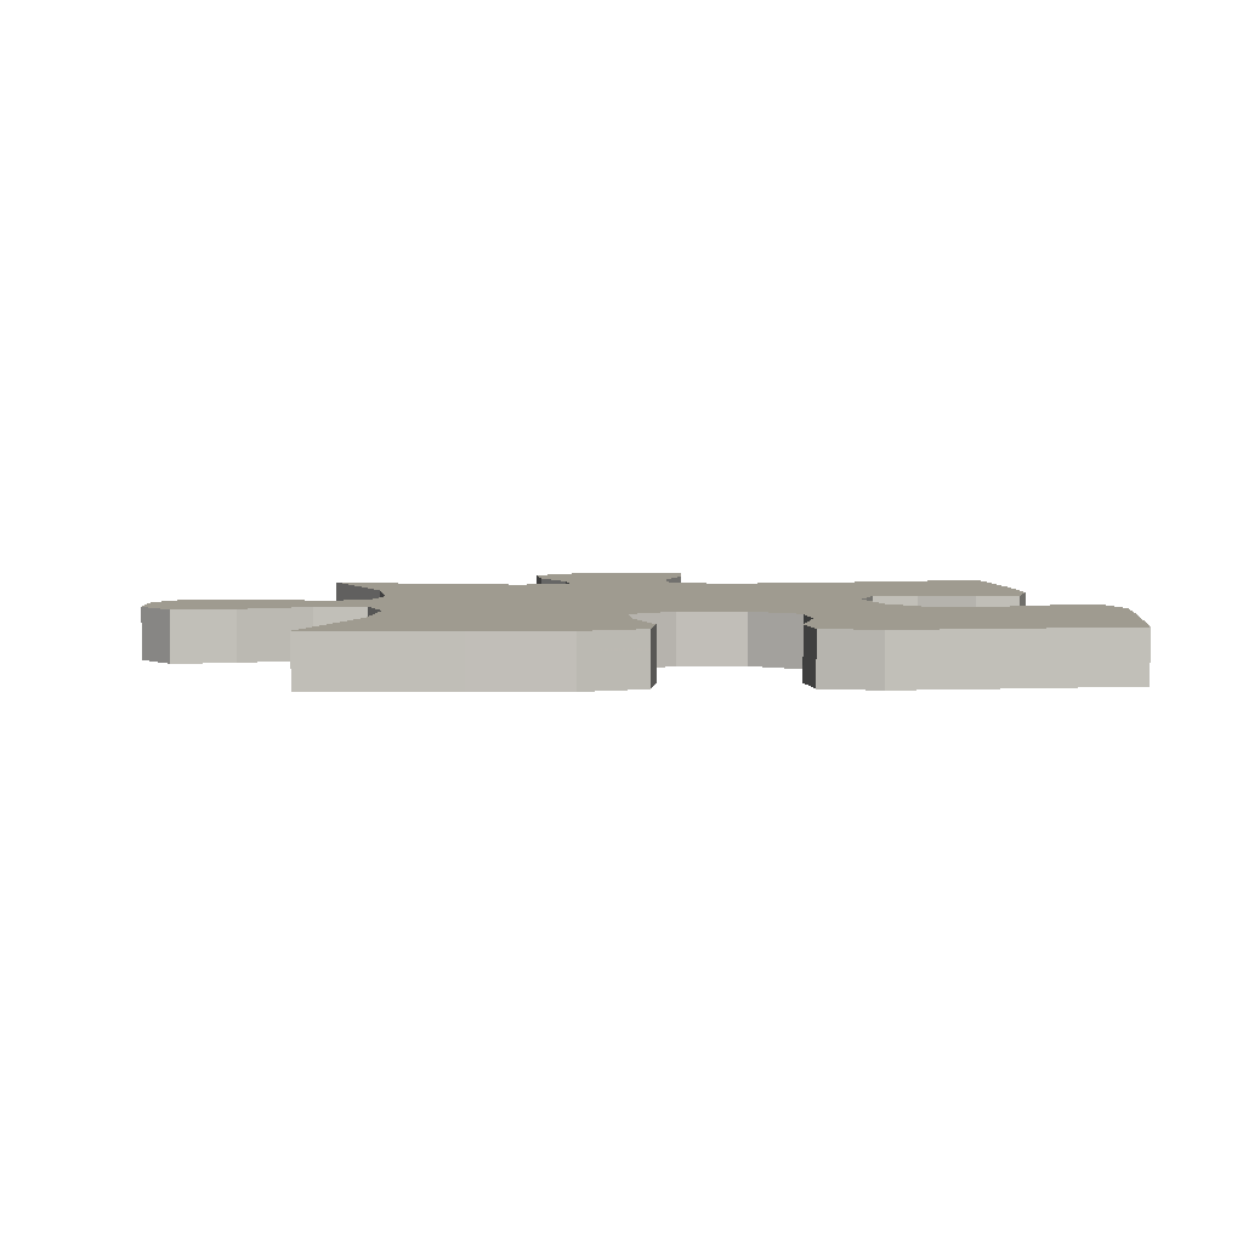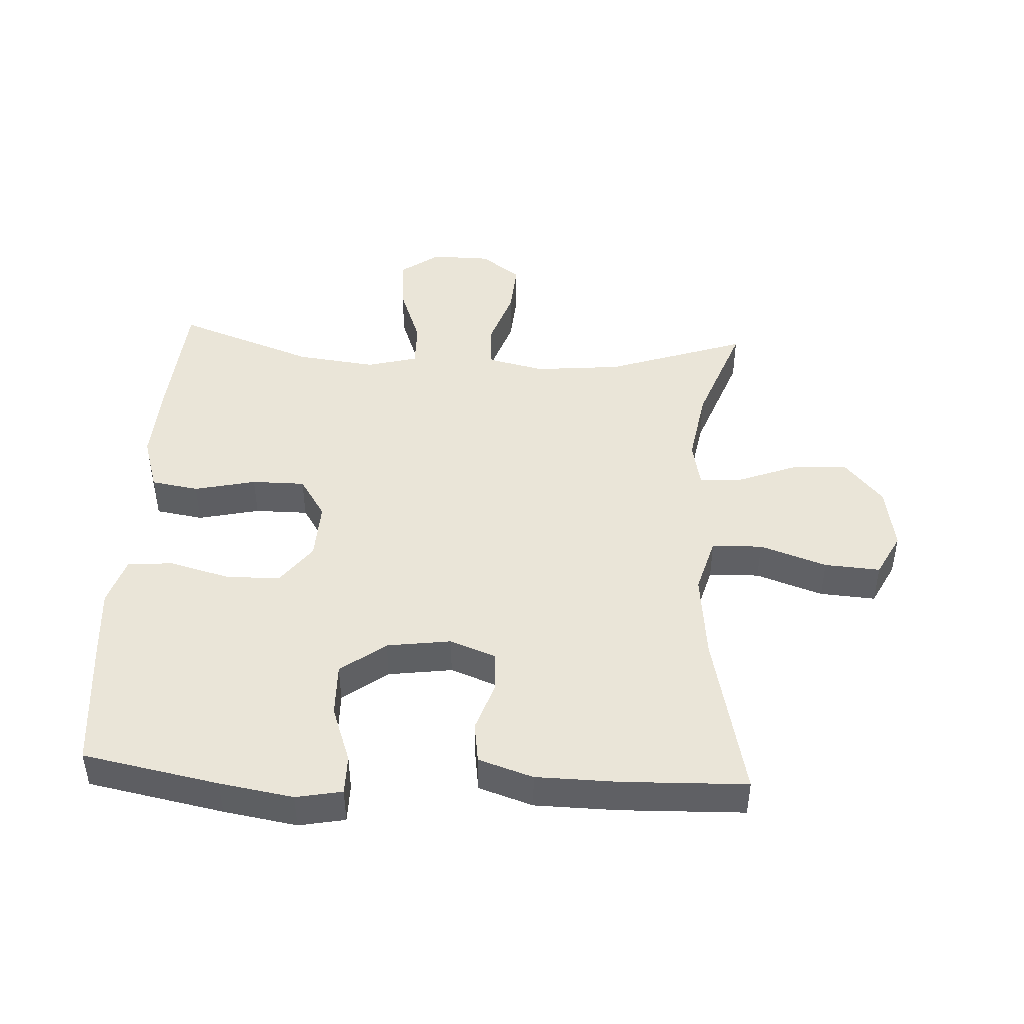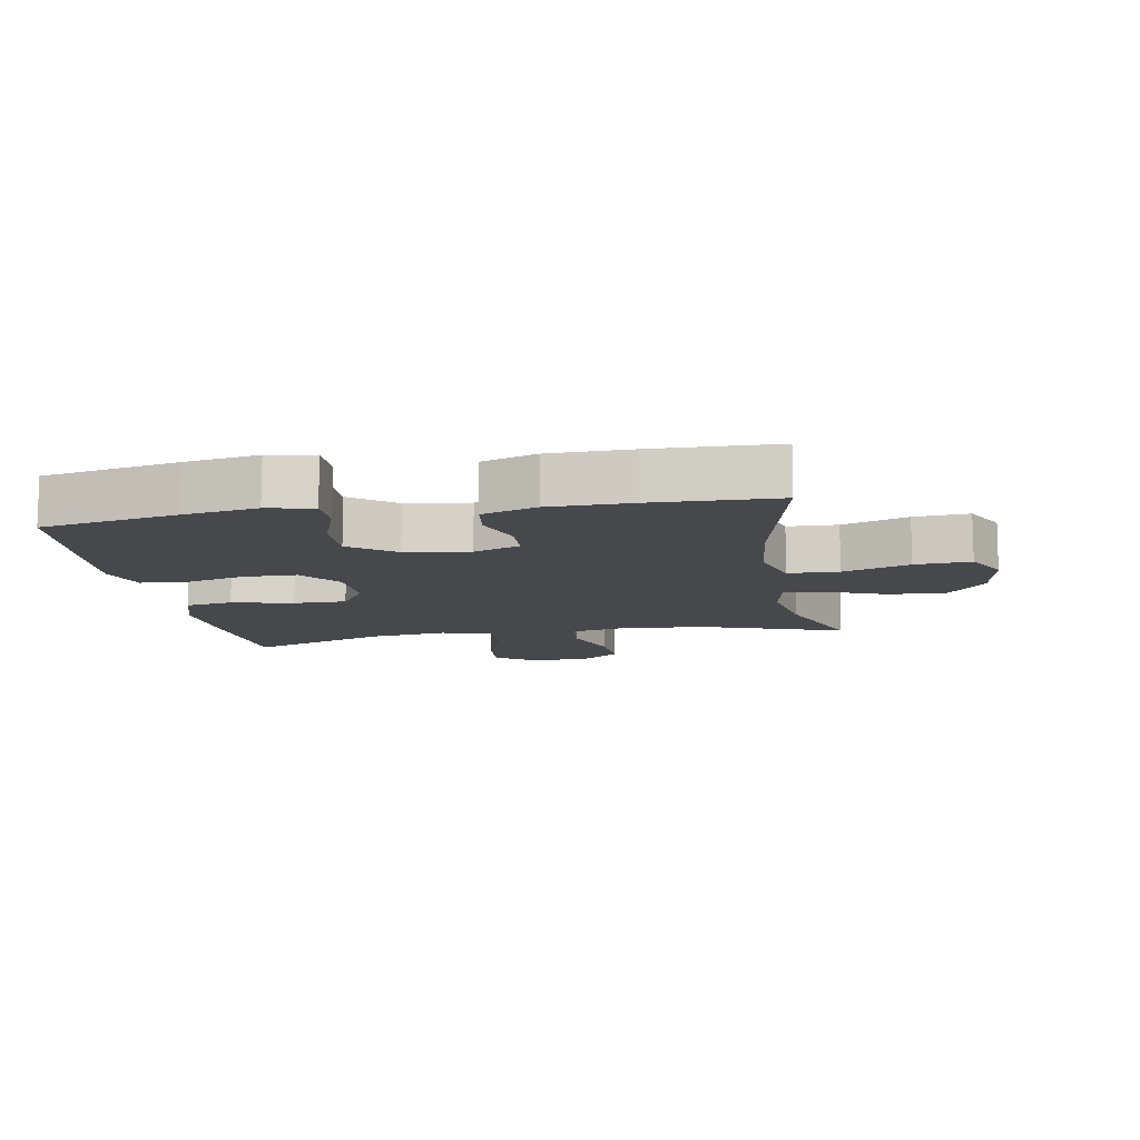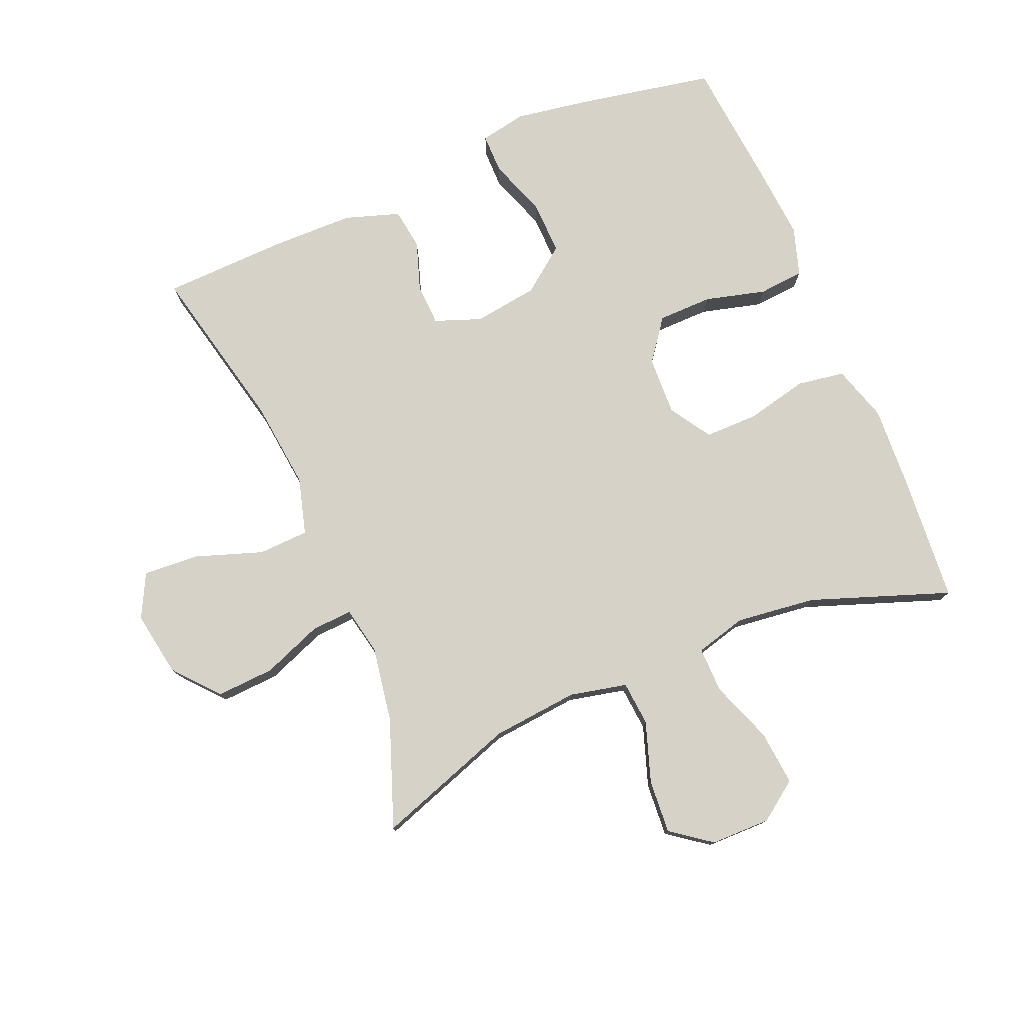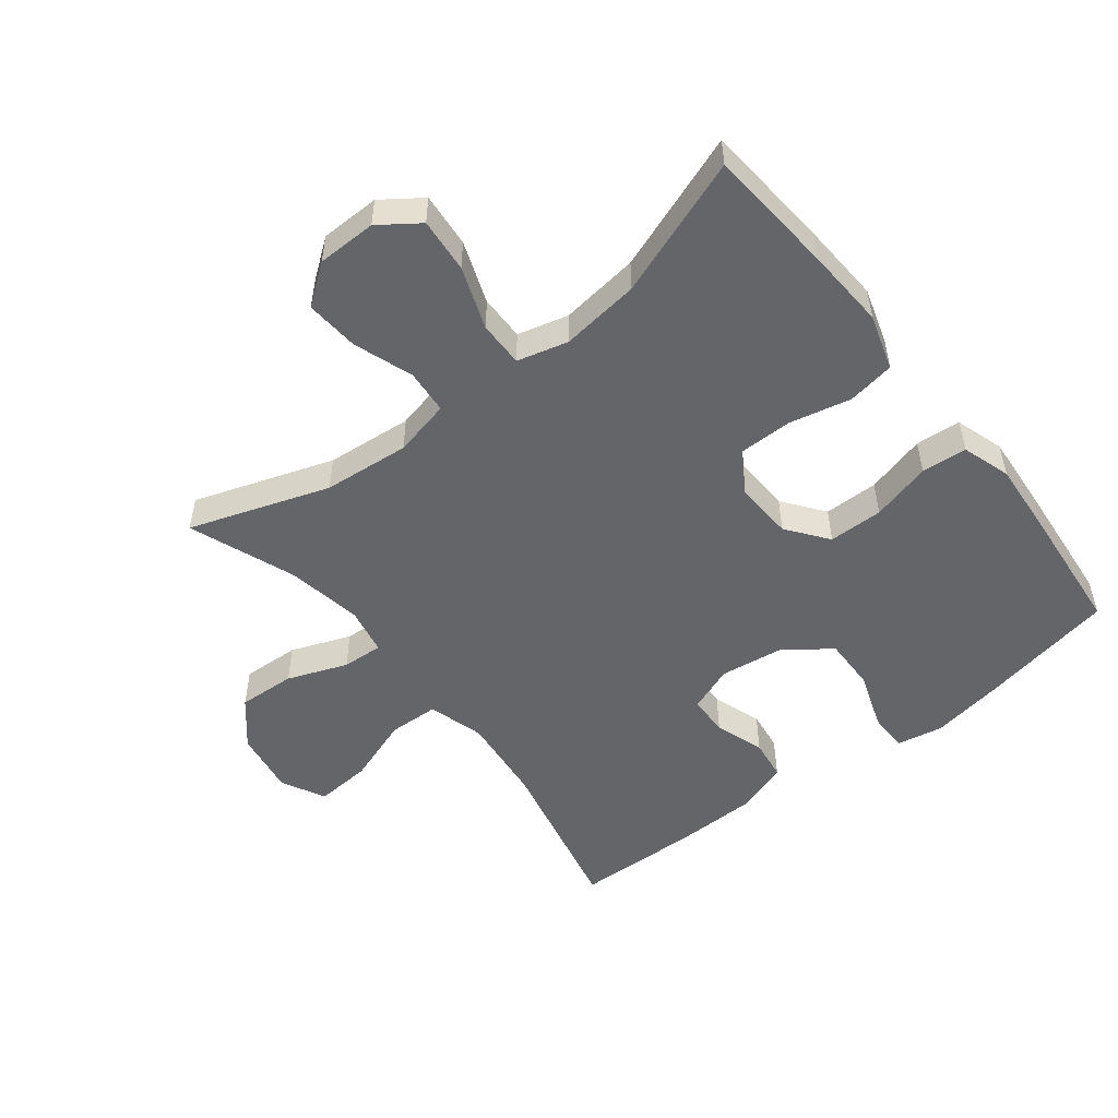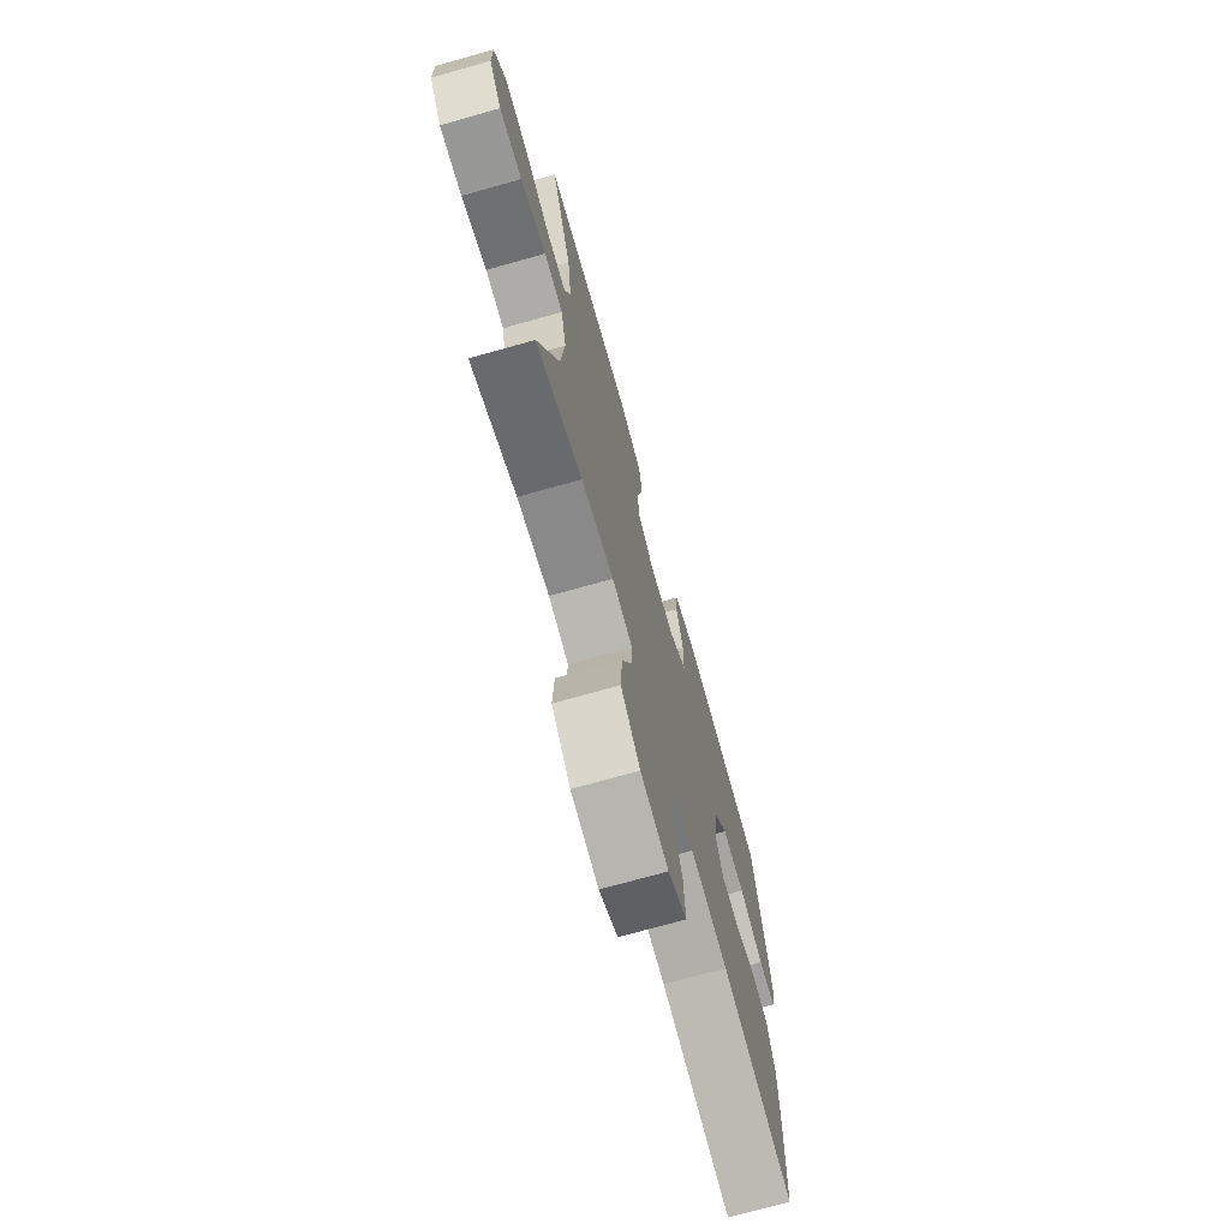
<metadata>
{"format":"obj","ext":"obj","renderer":"f3d","projection":"perspective","resolution":1024,"background":"white","views":[{"elev":4.1,"azim":-3.5,"up":"+Y"},{"elev":45.3,"azim":93.1,"up":"+Y"},{"elev":-11.2,"azim":100.0,"up":"+Y"},{"elev":77.6,"azim":-112.9,"up":"+Y"},{"elev":-51.4,"azim":-51.7,"up":"+Y"},{"elev":-72.3,"azim":-74.3,"up":"+Z"}]}
</metadata>
<code>
v 0.5 0.07 -0.5
v 0.238 0.07 -0.441
v 0.101 0.07 -0.426
v 0.013 0.07 -0.451
v 0.01 0.07 -0.53
v 0.046 0.07 -0.634
v 0.052 0.07 -0.721
v -0.016 0.07 -0.756
v -0.117 0.07 -0.739
v -0.186 0.07 -0.68
v -0.181 0.07 -0.59
v -0.145 0.07 -0.497
v -0.141 0.07 -0.433
v -0.215 0.07 -0.418
v -0.333 0.07 -0.438
v -0.5 0.07 -0.5
v -0.425 0.07 -0.282
v -0.412 0.07 -0.147
v -0.432 0.07 -0.058
v -0.501 0.07 -0.052
v -0.595 0.07 -0.084
v -0.678 0.07 -0.09
v -0.724 0.07 -0.028
v -0.725 0.07 0.065
v -0.681 0.07 0.126
v -0.596 0.07 0.118
v -0.499 0.07 0.082
v -0.428 0.07 0.081
v -0.407 0.07 0.16
v -0.422 0.07 0.284
v -0.5 0.07 0.5
v -0.301 0.07 0.516
v -0.173 0.07 0.523
v -0.086 0.07 0.496
v -0.074 0.07 0.422
v -0.096 0.07 0.326
v -0.096 0.07 0.243
v -0.032 0.07 0.202
v 0.06 0.07 0.206
v 0.124 0.07 0.254
v 0.125 0.07 0.339
v 0.1 0.07 0.433
v 0.106 0.07 0.504
v 0.182 0.07 0.528
v 0.296 0.07 0.519
v 0.5 0.07 0.5
v 0.541 0.07 0.288
v 0.56 0.07 0.173
v 0.546 0.07 0.101
v 0.484 0.07 0.101
v 0.395 0.07 0.133
v 0.311 0.07 0.135
v 0.258 0.07 0.065
v 0.244 0.07 -0.035
v 0.271 0.07 -0.107
v 0.335 0.07 -0.11
v 0.412 0.07 -0.084
v 0.476 0.07 -0.093
v 0.504 0.07 -0.178
v 0.506 0.07 -0.306
v 0.5 0 -0.5
v 0.238 0 -0.441
v 0.101 0 -0.426
v 0.013 0 -0.451
v 0.01 0 -0.53
v 0.046 0 -0.634
v 0.052 0 -0.721
v -0.016 0 -0.756
v -0.117 0 -0.739
v -0.186 0 -0.68
v -0.181 0 -0.59
v -0.145 0 -0.497
v -0.141 0 -0.433
v -0.215 0 -0.418
v -0.333 0 -0.438
v -0.5 0 -0.5
v -0.425 0 -0.282
v -0.412 0 -0.147
v -0.432 0 -0.058
v -0.501 0 -0.052
v -0.595 0 -0.084
v -0.678 0 -0.09
v -0.724 0 -0.028
v -0.725 0 0.065
v -0.681 0 0.126
v -0.596 0 0.118
v -0.499 0 0.082
v -0.428 0 0.081
v -0.407 0 0.16
v -0.422 0 0.284
v -0.5 0 0.5
v -0.301 0 0.516
v -0.173 0 0.523
v -0.086 0 0.496
v -0.074 0 0.422
v -0.096 0 0.326
v -0.096 0 0.243
v -0.032 0 0.202
v 0.06 0 0.206
v 0.124 0 0.254
v 0.125 0 0.339
v 0.1 0 0.433
v 0.106 0 0.504
v 0.182 0 0.528
v 0.296 0 0.519
v 0.5 0 0.5
v 0.541 0 0.288
v 0.56 0 0.173
v 0.546 0 0.101
v 0.484 0 0.101
v 0.395 0 0.133
v 0.311 0 0.135
v 0.258 0 0.065
v 0.244 0 -0.035
v 0.271 0 -0.107
v 0.335 0 -0.11
v 0.412 0 -0.084
v 0.476 0 -0.093
v 0.504 0 -0.178
v 0.506 0 -0.306
f 60 1 2
f 59 60 2
f 58 59 2
f 57 58 2
f 56 57 2
f 55 56 2 3
f 54 55 3 4
f 53 54 4
f 49 50 51
f 48 49 51
f 47 48 51
f 46 47 51
f 45 46 51
f 44 45 51
f 43 44 51
f 42 43 51
f 41 42 51
f 40 41 51 52
f 39 40 52 53
f 34 35 36
f 33 34 36
f 32 33 36
f 31 32 36
f 30 31 36
f 29 30 36 37
f 28 29 37 38
f 25 26 27
f 24 25 27
f 23 24 27
f 22 23 27
f 21 22 27
f 20 21 27
f 19 20 27 28
f 39 53 4
f 38 39 4
f 28 38 4
f 19 28 4
f 18 19 4
f 10 11 12
f 9 10 12
f 8 9 12
f 7 8 12
f 6 7 12
f 5 6 12
f 5 12 13
f 4 5 13
f 4 13 14
f 18 4 14
f 17 18 14
f 17 14 15
f 15 16 17
f 62 61 120
f 62 120 119
f 62 119 118
f 62 118 117
f 62 117 116
f 63 62 116 115
f 64 63 115 114
f 64 114 113
f 111 110 109
f 111 109 108
f 111 108 107
f 111 107 106
f 111 106 105
f 111 105 104
f 111 104 103
f 111 103 102
f 111 102 101
f 112 111 101 100
f 113 112 100 99
f 96 95 94
f 96 94 93
f 96 93 92
f 96 92 91
f 96 91 90
f 97 96 90 89
f 98 97 89 88
f 87 86 85
f 87 85 84
f 87 84 83
f 87 83 82
f 87 82 81
f 87 81 80
f 88 87 80 79
f 64 113 99
f 64 99 98
f 64 98 88
f 64 88 79
f 64 79 78
f 72 71 70
f 72 70 69
f 72 69 68
f 72 68 67
f 72 67 66
f 72 66 65
f 73 72 65
f 73 65 64
f 74 73 64
f 74 64 78
f 74 78 77
f 75 74 77
f 77 76 75
f 1 61 62 2
f 2 62 63 3
f 3 63 64 4
f 4 64 65 5
f 5 65 66 6
f 6 66 67 7
f 7 67 68 8
f 8 68 69 9
f 9 69 70 10
f 10 70 71 11
f 11 71 72 12
f 12 72 73 13
f 13 73 74 14
f 14 74 75 15
f 15 75 76 16
f 16 76 77 17
f 17 77 78 18
f 18 78 79 19
f 19 79 80 20
f 20 80 81 21
f 21 81 82 22
f 22 82 83 23
f 23 83 84 24
f 24 84 85 25
f 25 85 86 26
f 26 86 87 27
f 27 87 88 28
f 28 88 89 29
f 29 89 90 30
f 30 90 91 31
f 31 91 92 32
f 32 92 93 33
f 33 93 94 34
f 34 94 95 35
f 35 95 96 36
f 36 96 97 37
f 37 97 98 38
f 38 98 99 39
f 39 99 100 40
f 40 100 101 41
f 41 101 102 42
f 42 102 103 43
f 43 103 104 44
f 44 104 105 45
f 45 105 106 46
f 46 106 107 47
f 47 107 108 48
f 48 108 109 49
f 49 109 110 50
f 50 110 111 51
f 51 111 112 52
f 52 112 113 53
f 53 113 114 54
f 54 114 115 55
f 55 115 116 56
f 56 116 117 57
f 57 117 118 58
f 58 118 119 59
f 59 119 120 60
f 60 120 61 1

</code>
